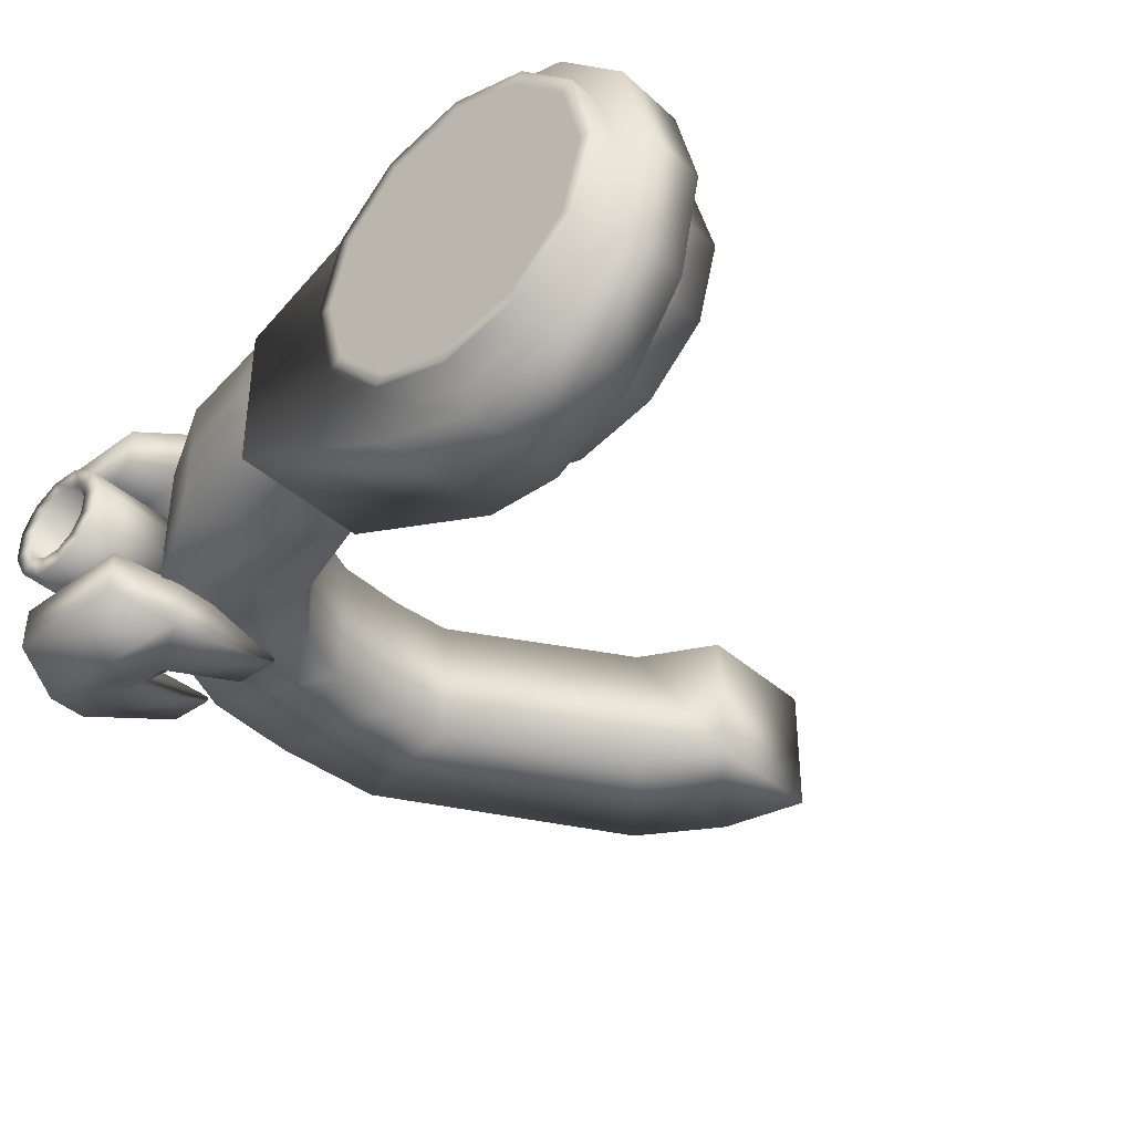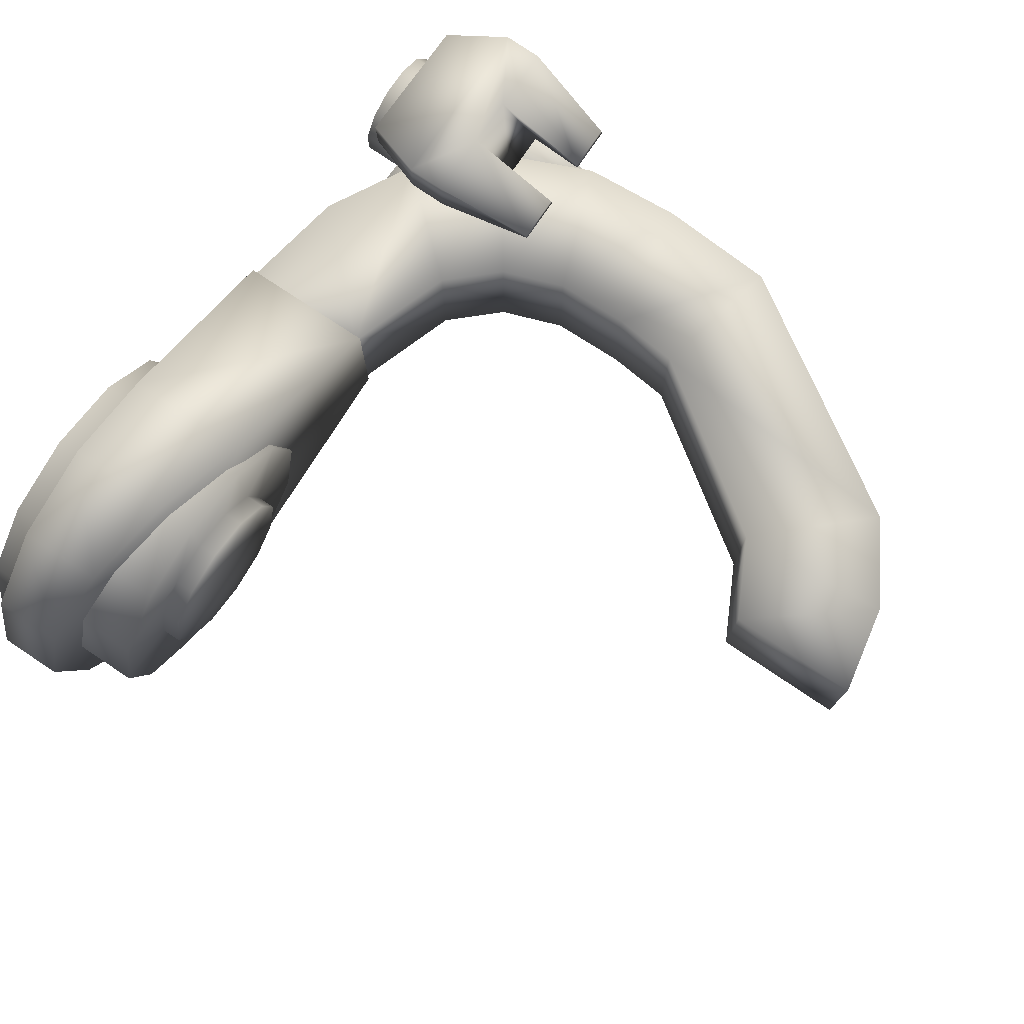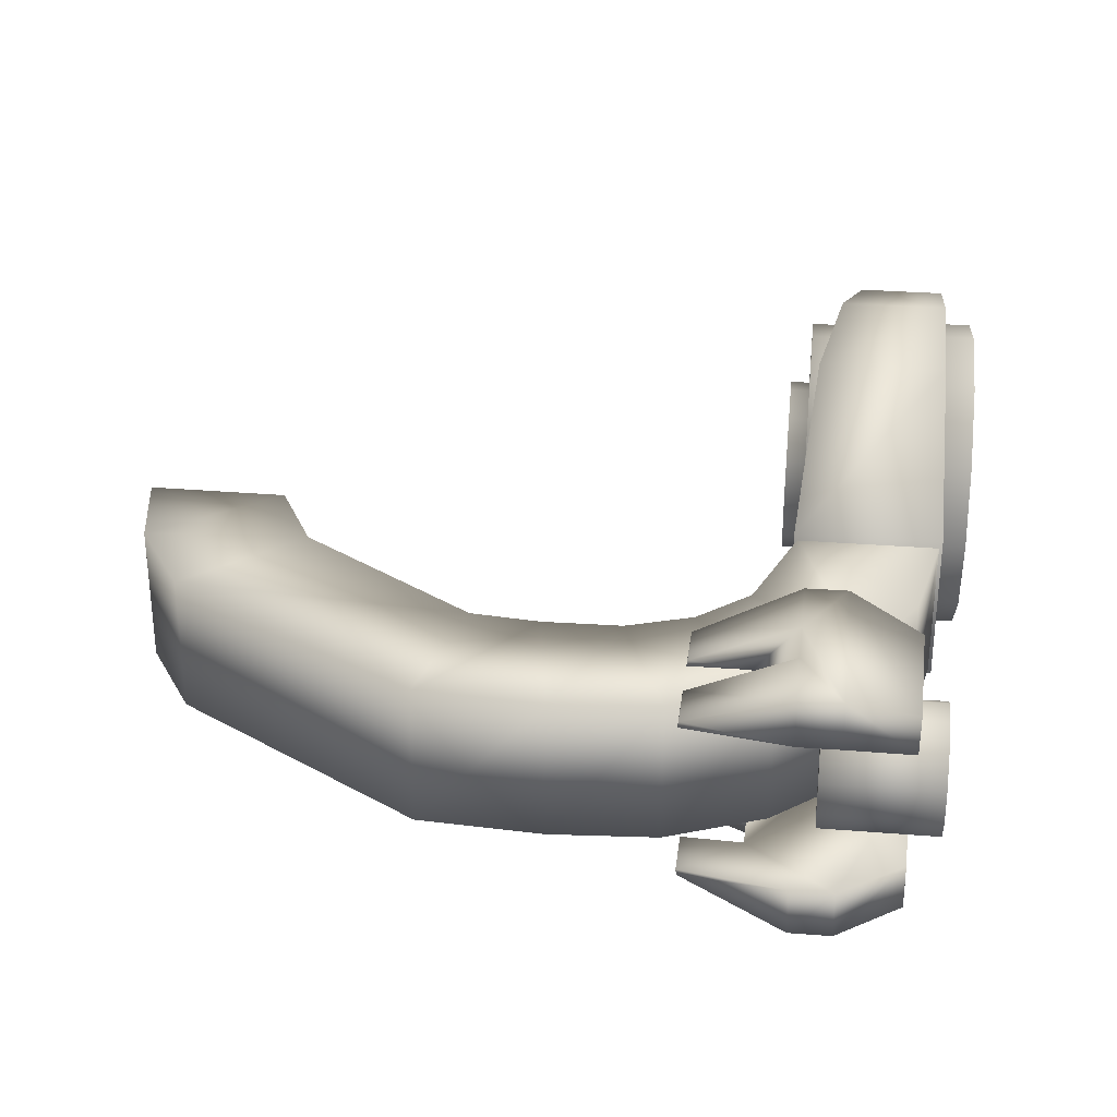
<metadata>
{"format":"obj","ext":"obj","renderer":"f3d","projection":"perspective","resolution":1024,"background":"white","views":[{"elev":-38.9,"azim":41.5,"up":"+Y"},{"elev":76.5,"azim":123.7,"up":"+Y"},{"elev":30.2,"azim":-83.4,"up":"+Y"}]}
</metadata>
<code>
v -0.04228 0.02441 -0.09133
v -0.04228 0.02441 -0.102
v -0.04882 -0 -0.102
v -0.04882 -0 -0.09133
v 0.04882 -0 -0.09133
v 0.04228 -0.02441 -0.09133
v 0.04228 -0.02441 -0.102
v 0.04882 -0 -0.102
v 0.04228 0.02441 -0.09133
v 0.04228 0.02441 -0.102
v 0.02441 0.04228 -0.102
v 0.02441 0.04228 -0.09133
v 0 0.04882 -0.09133
v 0 0.04882 -0.102
v -0.04228 -0.02441 -0.09133
v -0.04228 -0.02441 -0.102
v -0.02441 -0.04228 -0.102
v -0.02441 -0.04228 -0.09133
v 0.02441 -0.04228 -0.09133
v 0 -0.04882 -0.09133
v 0 -0.04882 -0.102
v 0.02441 -0.04228 -0.102
v -0.02441 0.04228 -0.09133
v -0.02441 0.04228 -0.102
v -0.07244 0.04182 -0.05608
v -0.07244 0.04182 -0.09133
v -0.08365 -0 -0.09133
v -0.08365 -0 -0.05608
v 0.08365 -0 -0.05608
v 0.07244 -0.04182 -0.05608
v 0.07244 -0.04182 -0.09133
v 0.08365 -0 -0.09133
v 0.07244 0.04183 -0.05608
v 0.07244 0.04183 -0.09133
v 0.04182 0.07244 -0.09133
v 0.04182 0.07244 -0.05608
v 0 0.08365 -0.05608
v 0 0.08365 -0.09133
v -0.07244 -0.04182 -0.05608
v -0.07244 -0.04182 -0.09133
v -0.04182 -0.07244 -0.09133
v -0.04182 -0.07244 -0.05608
v 0.04182 -0.07244 -0.05608
v 0 -0.08365 -0.05608
v 0 -0.08365 -0.09133
v 0.04182 -0.07244 -0.09133
v -0.04182 0.07244 -0.05608
v -0.04182 0.07244 -0.09133
v 0 -0.08705 -0.01737
v 0 -0.08705 0
v -0.04353 -0.07539 0
v -0.04353 -0.07539 -0.01737
v -0.07539 -0.04353 -0.01737
v -0.07539 -0.04353 0
v -0.08705 -0 0
v -0.08705 -0 -0.01737
v -0.07539 0.04353 -0.01737
v -0.07539 0.04353 0
v -0.04353 0.07539 0
v -0.04353 0.07539 -0.01737
v 0.07539 0.04353 -0.01737
v 0.07539 0.04353 0
v 0.08705 -0 0
v 0.08705 -0 -0.01737
v 0.07539 -0.04353 -0.01737
v 0.07539 -0.04353 0
v 0.04353 -0.07539 0
v 0.04353 -0.07539 -0.01737
v 0 0.08705 0
v 0 0.08705 -0.01737
v 0.04353 0.07539 0
v 0.04353 0.07539 -0.01737
v 0.1051 1e-06 -0.01737
v 0.09101 -0.05255 -0.01737
v 0.09101 -0.05255 -0.05535
v 0.1051 1e-06 -0.05228
v 0.09101 0.05255 -0.01737
v 0.09101 0.05255 -0.05535
v 0.05255 0.09101 -0.01737
v 0.05255 0.09101 -0.06373
v 0 0.1051 -0.01737
v 0 0.1051 -0.07518
v 0.05255 -0.09101 -0.01737
v 0 -0.1051 -0.01737
v 0 -0.1051 -0.07518
v 0.05255 -0.09101 -0.06373
v -0.05255 0.09101 -0.08663
v -0.05255 0.09101 -0.01737
v -0.1558 0.04065 -0.09501
v -0.1558 0.04065 -0.01737
v -0.1558 -0.04066 -0.09501
v -0.1558 -0.04065 -0.01737
v -0.05255 -0.09101 -0.08663
v -0.05255 -0.09101 -0.01737
v 0.05255 0.09101 -0.06373
v 0.09101 0.05255 -0.05535
v 0.1051 1e-06 -0.05228
v -0.05255 0.09101 -0.08663
v 0 0.1051 -0.07518
v -0.1558 -0.04066 -0.09501
v -0.1558 0.04065 -0.09501
v 0.09101 -0.05255 -0.05535
v 0.05255 -0.09101 -0.06373
v 0 -0.1051 -0.07518
v -0.05255 -0.09101 -0.08663
v -0.1558 0.04065 -0.01737
v -0.08705 -0 -0.01737
v -0.07539 0.04353 -0.01737
v 0.1051 1e-06 -0.01737
v 0.08705 -0 -0.01737
v 0.07539 -0.04353 -0.01737
v 0.09101 -0.05255 -0.01737
v 0.05255 0.09101 -0.01737
v 0.04353 0.07539 -0.01737
v 0.07539 0.04353 -0.01737
v 0.09101 0.05255 -0.01737
v 0 0.1051 -0.01737
v 0 0.08705 -0.01737
v -0.05255 -0.09101 -0.01737
v -0.04353 -0.07539 -0.01737
v -0.07539 -0.04353 -0.01737
v -0.1558 -0.04065 -0.01737
v 0.05255 -0.09101 -0.01737
v 0.04353 -0.07539 -0.01737
v 0 -0.08705 -0.01737
v 0 -0.1051 -0.01737
v -0.05255 0.09101 -0.01737
v -0.04353 0.07539 -0.01737
v -0.08705 -0 0
v -0.07949 -0 0
v -0.06884 0.03975 0
v -0.07539 0.04353 0
v 0.08705 -0 0
v 0.07949 -0 0
v 0.06884 -0.03975 0
v 0.07539 -0.04353 0
v 0.04353 0.07539 0
v 0.03975 0.06884 0
v 0.06884 0.03975 0
v 0.07539 0.04353 0
v 0 0.08705 0
v 0 0.07949 0
v -0.04353 -0.07539 0
v -0.03975 -0.06884 0
v -0.06884 -0.03975 0
v -0.07539 -0.04353 0
v 0.04353 -0.07539 0
v 0.03975 -0.06884 0
v 0 -0.07949 0
v 0 -0.08705 0
v -0.04353 0.07539 0
v -0.03975 0.06884 0
v 0 -0.08365 -0.09133
v -0.04182 -0.07244 -0.09133
v -0.02441 -0.04228 -0.09133
v 0 -0.04882 -0.09133
v -0.07244 -0.04182 -0.09133
v -0.08365 -0 -0.09133
v -0.04882 -0 -0.09133
v -0.04228 -0.02441 -0.09133
v -0.04182 0.07244 -0.09133
v -0.02441 0.04228 -0.09133
v -0.04228 0.02441 -0.09133
v -0.07244 0.04182 -0.09133
v 0.07244 0.04183 -0.09133
v 0.08365 -0 -0.09133
v 0.04882 -0 -0.09133
v 0.04228 0.02441 -0.09133
v 0.04182 -0.07244 -0.09133
v 0.02441 -0.04228 -0.09133
v 0.04228 -0.02441 -0.09133
v 0.07244 -0.04182 -0.09133
v 0 0.08365 -0.09133
v 0 0.04882 -0.09133
v 0.04182 0.07244 -0.09133
v 0.02441 0.04228 -0.09133
v 0 -0.04882 -0.102
v -0.02441 -0.04228 -0.102
v 0 -0 -0.102
v -0.04228 -0.02441 -0.102
v -0.04882 -0 -0.102
v -0.02441 0.04228 -0.102
v -0.04228 0.02441 -0.102
v 0.04228 0.02441 -0.102
v 0.04882 -0 -0.102
v 0.02441 -0.04228 -0.102
v 0.04228 -0.02441 -0.102
v 0 0.04882 -0.102
v 0.02441 0.04228 -0.102
v -0.2829 -0.02163 -0.01657
v -0.2823 -0.02201 -0.0763
v -0.2737 -0.007346 -0.0763
v -0.2742 -0.00697 -0.01658
v -0.2735 0.00966 -0.07641
v -0.2741 0.01004 -0.01668
v -0.2819 0.02445 -0.07659
v -0.2825 0.02483 -0.01686
v -0.2966 0.03306 -0.07678
v -0.2972 0.03344 -0.01706
v -0.3136 0.03319 -0.07695
v -0.3142 0.03357 -0.01722
v -0.3284 0.0248 -0.07705
v -0.329 0.02518 -0.01732
v -0.337 0.01014 -0.07704
v -0.3376 0.01051 -0.01731
v -0.3371 -0.006869 -0.07693
v -0.3377 -0.006493 -0.01721
v -0.3287 -0.02166 -0.07676
v -0.3293 -0.02128 -0.01703
v -0.3141 -0.03027 -0.07656
v -0.3147 -0.0299 -0.01683
v -0.2971 -0.0304 -0.07639
v -0.2976 -0.03003 -0.01666
v -0.2695 -0.03057 -0.0309
v -0.2549 -0.03922 -0.06502
v -0.3569 -0.03828 -0.06601
v -0.3427 -0.03005 -0.03328
v -0.3204 -0.03941 -0.1105
v -0.3191 -0.03941 -0.1416
v -0.3457 -0.03916 -0.1419
v -0.3567 -0.0385 -0.08776
v -0.2547 -0.03945 -0.08678
v -0.2649 -0.03991 -0.1411
v -0.2915 -0.03966 -0.1414
v -0.2926 -0.03967 -0.1102
v -0.2829 -0.02163 -0.01657
v -0.2902 -0.01414 -0.01669
v -0.3003 -0.01984 -0.01675
v -0.2976 -0.03003 -0.01666
v -0.3119 -0.01975 -0.01687
v -0.3147 -0.0299 -0.01683
v -0.3218 -0.0139 -0.017
v -0.3293 -0.02128 -0.01703
v -0.3275 -0.003846 -0.01712
v -0.3377 -0.006493 -0.01721
v -0.3274 0.007712 -0.01719
v -0.3376 0.01051 -0.01731
v -0.3216 0.01768 -0.0172
v -0.329 0.02518 -0.01732
v -0.3115 0.02338 -0.01713
v -0.3142 0.03357 -0.01722
v -0.3 0.02329 -0.01702
v -0.2972 0.03344 -0.01706
v -0.29 0.01744 -0.01689
v -0.2825 0.02483 -0.01686
v -0.2843 0.007388 -0.01676
v -0.2741 0.01004 -0.01668
v -0.2844 -0.00417 -0.01669
v -0.2742 -0.00697 -0.01658
v -0.3053 0.001395 -0.07667
v -0.2823 -0.02201 -0.0763
v -0.2971 -0.0304 -0.07639
v -0.3141 -0.03027 -0.07656
v -0.3287 -0.02166 -0.07676
v -0.3371 -0.006869 -0.07693
v -0.337 0.01014 -0.07704
v -0.3284 0.0248 -0.07705
v -0.3136 0.03319 -0.07695
v -0.2966 0.03306 -0.07678
v -0.2819 0.02445 -0.07659
v -0.2735 0.00966 -0.07641
v -0.2737 -0.007346 -0.0763
v -0.3569 -0.0635 -0.0875
v -0.3571 -0.06327 -0.06575
v -0.2551 -0.06422 -0.06477
v -0.2549 -0.06444 -0.08652
v -0.292 -0.0641 -0.08688
v -0.3198 -0.06384 -0.08715
v -0.2914 -0.0428 -0.1409
v -0.319 -0.04255 -0.1412
v -0.2648 -0.04305 -0.1407
v -0.3456 -0.0423 -0.1414
v -0.2698 -0.05451 -0.03077
v -0.343 -0.05399 -0.03315
v -0.3418 0.0331 -0.03233
v -0.2685 0.0316 -0.02994
v -0.2681 0.05263 -0.02976
v -0.3414 0.05412 -0.03215
v -0.2538 0.04099 -0.06629
v -0.2533 0.06598 -0.0666
v -0.3553 0.0679 -0.06759
v -0.3557 0.04291 -0.06728
v -0.3444 0.04491 -0.1428
v -0.3178 0.04441 -0.1425
v -0.318 0.04126 -0.1429
v -0.3446 0.04176 -0.1432
v -0.2902 0.04389 -0.1423
v -0.2636 0.04339 -0.142
v -0.2638 0.04024 -0.1424
v -0.2904 0.04074 -0.1426
v -0.3555 0.04263 -0.08903
v -0.3551 0.06763 -0.08934
v -0.2531 0.06571 -0.08835
v -0.2536 0.04072 -0.08804
v -0.318 0.06693 -0.08898
v -0.2902 0.06641 -0.08871
v -0.3193 0.042 -0.1118
v -0.2914 0.04148 -0.1115
v -0.1377 -0.038 -0.4469
v -0.188 -0.038 -0.4374
v -0.188 0.037 -0.4374
v -0.1377 0.037 -0.4469
v -0.1819 0.037 -0.3503
v -0.1819 -0.038 -0.3503
v -0.1381 -0.038 -0.3725
v -0.1381 0.037 -0.3725
v -0.2355 -0.038 -0.4086
v -0.2355 0.037 -0.4086
v -0.2483 0.037 -0.2542
v -0.2483 -0.038 -0.2542
v -0.3223 -0.038 -0.2723
v -0.3223 0.037 -0.2723
v -0.2522 0.037 -0.2178
v -0.2522 -0.038 -0.2178
v -0.3267 -0.038 -0.2064
v -0.3267 0.037 -0.2064
v -0.2514 0.037 -0.1764
v -0.2514 -0.038 -0.1764
v -0.3228 -0.038 -0.1508
v -0.3228 0.037 -0.1508
v -0.239 0.037 -0.1416
v -0.239 -0.038 -0.1416
v -0.3012 -0.038 -0.09939
v -0.3012 0.037 -0.09939
v -0.2143 0.037 -0.1143
v -0.2143 -0.038 -0.1143
v -0.264 -0.038 -0.05783
v -0.264 0.037 -0.05783
v -0.1542 0.037 -0.09273
v -0.1542 -0.038 -0.09273
v -0.2153 -0.038 -0.03059
v -0.2153 0.037 -0.03059
v -0.1544 -0.038 -0.01881
v -0.1544 0.037 -0.01881
v -0.1542 -0.038 -0.09273
v -0.1544 -0.038 -0.01881
v -0.2153 -0.038 -0.03059
v -0.2153 0.037 -0.03059
v -0.1544 0.037 -0.01881
v -0.1542 0.037 -0.09273
v -0.264 -0.038 -0.05783
v -0.2143 -0.038 -0.1143
v -0.264 0.037 -0.05783
v -0.2143 0.037 -0.1143
v -0.3012 -0.038 -0.09939
v -0.239 -0.038 -0.1416
v -0.3012 0.037 -0.09939
v -0.239 0.037 -0.1416
v -0.3228 -0.038 -0.1508
v -0.2514 -0.038 -0.1764
v -0.3228 0.037 -0.1508
v -0.2514 0.037 -0.1764
v -0.3267 -0.038 -0.2064
v -0.2522 -0.038 -0.2178
v -0.3267 0.037 -0.2064
v -0.2522 0.037 -0.2178
v -0.3223 -0.038 -0.2723
v -0.2483 -0.038 -0.2542
v -0.3223 0.037 -0.2723
v -0.2483 0.037 -0.2542
v -0.2355 -0.038 -0.4086
v -0.1819 -0.038 -0.3503
v -0.2355 0.037 -0.4086
v -0.1819 0.037 -0.3503
v -0.188 -0.038 -0.4374
v -0.1381 -0.038 -0.3725
v -0.188 0.037 -0.4374
v -0.1381 0.037 -0.3725
v -0.1377 -0.038 -0.4469
v -0.1377 0.037 -0.4469
v -0.2844 -0.00417 -0.03378
v -0.2902 -0.01414 -0.03377
v -0.2843 0.007388 -0.03385
v -0.29 0.01744 -0.03397
v -0.3 0.02329 -0.03411
v -0.3115 0.02338 -0.03422
v -0.3216 0.01768 -0.03428
v -0.3274 0.007712 -0.03428
v -0.3275 -0.003846 -0.03421
v -0.3218 -0.0139 -0.03409
v -0.3119 -0.01975 -0.03395
v -0.3003 -0.01984 -0.03384
v -0.3059 0.001771 -0.03403
f 1 183 3
f 3 4 1
f 5 6 7
f 7 185 5
f 9 10 189
f 189 176 9
f 13 176 189
f 189 14 13
f 160 16 17
f 17 155 160
f 170 156 21
f 21 22 170
f 162 13 14
f 14 182 162
f 170 22 7
f 7 6 170
f 9 5 185
f 185 10 9
f 162 182 183
f 183 1 162
f 160 4 3
f 3 16 160
f 156 155 17
f 17 21 156
f 25 26 158
f 158 28 25
f 29 30 172
f 172 32 29
f 33 34 175
f 175 36 33
f 37 36 175
f 175 38 37
f 39 40 41
f 41 42 39
f 43 44 153
f 153 46 43
f 47 37 38
f 38 161 47
f 43 46 172
f 172 30 43
f 33 29 32
f 32 34 33
f 47 161 26
f 26 25 47
f 39 28 158
f 158 40 39
f 44 42 41
f 41 153 44
f 49 50 143
f 143 120 49
f 53 54 55
f 55 107 53
f 57 58 151
f 151 128 57
f 115 140 63
f 63 64 115
f 65 136 67
f 67 124 65
f 128 151 141
f 141 70 128
f 124 67 50
f 50 49 124
f 120 143 54
f 54 53 120
f 70 141 137
f 137 114 70
f 114 137 140
f 140 115 114
f 64 63 136
f 136 65 64
f 107 55 58
f 58 57 107
f 109 74 75
f 75 97 109
f 116 109 97
f 97 96 116
f 79 116 96
f 96 95 79
f 117 79 95
f 95 99 117
f 123 84 104
f 104 86 123
f 74 123 86
f 86 75 74
f 117 99 98
f 98 127 117
f 127 98 101
f 101 106 127
f 106 101 100
f 100 92 106
f 92 100 105
f 105 94 92
f 94 105 104
f 104 84 94
f 95 96 97
f 98 99 95
f 100 101 98
f 75 98 95
f 95 97 75
f 86 104 98
f 98 75 86
f 98 104 105
f 105 100 98
f 106 107 57
f 109 64 65
f 65 74 109
f 79 114 115
f 115 116 79
f 117 70 114
f 114 79 117
f 94 120 53
f 53 92 94
f 123 124 49
f 49 84 123
f 127 128 70
f 70 117 127
f 74 65 124
f 124 123 74
f 116 115 64
f 64 109 116
f 106 57 128
f 128 127 106
f 92 53 107
f 107 106 92
f 84 49 120
f 120 94 84
f 55 130 131
f 131 58 55
f 63 134 135
f 135 136 63
f 137 138 139
f 139 140 137
f 141 142 138
f 138 137 141
f 143 144 145
f 145 54 143
f 67 148 149
f 149 50 67
f 151 152 142
f 142 141 151
f 136 135 148
f 148 67 136
f 140 139 134
f 134 63 140
f 58 131 152
f 152 151 58
f 54 145 130
f 130 55 54
f 50 149 144
f 144 143 50
f 153 41 155
f 155 156 153
f 40 158 4
f 4 160 40
f 161 162 1
f 1 26 161
f 34 32 5
f 5 9 34
f 46 170 6
f 6 172 46
f 161 38 13
f 13 162 161
f 46 153 156
f 156 170 46
f 40 160 155
f 155 41 40
f 38 175 176
f 176 13 38
f 34 9 176
f 176 175 34
f 32 172 6
f 6 5 32
f 26 1 4
f 4 158 26
f 21 17 179
f 16 3 179
f 182 179 183
f 10 185 179
f 22 179 7
f 182 14 179
f 22 21 179
f 16 179 17
f 14 189 179
f 10 179 189
f 185 7 179
f 183 179 3
f 368 305 299
f 144 139 145
f 149 139 144
f 149 148 139
f 148 135 139
f 135 134 139
f 139 138 145
f 142 145 138
f 152 145 142
f 152 131 145
f 131 130 145
f 190 251 262
f 262 249 190
f 194 247 249
f 249 262 194
f 260 197 247
f 247 194 260
f 259 243 197
f 197 260 259
f 258 201 243
f 243 259 258
f 257 203 201
f 201 258 257
f 256 205 203
f 203 257 256
f 255 207 205
f 205 256 255
f 254 233 207
f 207 255 254
f 253 231 233
f 233 254 253
f 212 213 231
f 231 253 212
f 251 190 213
f 213 212 251
f 214 215 216
f 216 217 214
f 218 219 220
f 220 221 218
f 222 223 224
f 224 225 222
f 225 215 222
f 221 216 218
f 215 225 218
f 218 216 215
f 190 227 228
f 228 213 190
f 213 228 230
f 230 231 213
f 231 230 232
f 232 233 231
f 233 232 234
f 234 207 233
f 207 234 236
f 236 205 207
f 205 236 238
f 238 203 205
f 203 238 240
f 240 201 203
f 201 240 242
f 242 243 201
f 243 242 244
f 244 197 243
f 197 244 246
f 246 247 197
f 247 246 248
f 248 249 247
f 249 248 227
f 227 190 249
f 250 251 212
f 250 212 253
f 250 253 254
f 250 254 255
f 250 255 256
f 250 256 257
f 250 257 258
f 250 258 259
f 250 259 260
f 250 260 194
f 250 194 262
f 250 262 251
f 216 221 263
f 263 264 216
f 265 266 222
f 222 215 265
f 267 265 264
f 264 268 267
f 266 265 267
f 268 264 263
f 268 218 225
f 225 267 268
f 225 224 269
f 269 267 225
f 268 270 219
f 219 218 268
f 267 269 271
f 271 266 267
f 263 272 270
f 270 268 263
f 266 271 223
f 223 222 266
f 221 220 272
f 272 263 221
f 269 224 223
f 223 271 269
f 272 220 219
f 219 270 272
f 265 273 274
f 274 264 265
f 264 274 217
f 217 216 264
f 215 214 273
f 273 265 215
f 217 274 273
f 273 214 217
f 275 276 277
f 277 278 275
f 279 280 277
f 277 276 279
f 281 282 275
f 275 278 281
f 280 281 278
f 278 277 280
f 283 284 285
f 285 286 283
f 287 288 289
f 289 290 287
f 291 292 283
f 283 286 291
f 293 294 289
f 289 288 293
f 292 295 284
f 284 283 292
f 296 293 288
f 288 287 296
f 295 297 285
f 285 284 295
f 298 296 287
f 287 290 298
f 295 296 298
f 298 297 295
f 295 292 281
f 293 296 280
f 296 295 281
f 281 280 296
f 280 279 294
f 294 293 280
f 282 281 292
f 292 291 282
f 279 282 297
f 297 298 279
f 291 297 282
f 294 279 298
f 294 298 290
f 290 289 294
f 297 291 286
f 286 285 297
f 282 279 276
f 276 275 282
f 299 365 367
f 367 302 299
f 303 362 305
f 305 368 303
f 365 361 363
f 363 367 365
f 362 303 360
f 360 310 362
f 361 357 312
f 312 363 361
f 310 360 313
f 313 354 310
f 357 353 355
f 355 312 357
f 317 350 354
f 354 313 317
f 353 349 320
f 320 355 353
f 321 346 350
f 350 317 321
f 349 323 347
f 347 320 349
f 325 326 346
f 346 321 325
f 323 327 343
f 343 347 323
f 340 335 326
f 326 325 340
f 327 337 332
f 332 343 327
f 337 336 334
f 334 332 337
f 335 336 337
f 332 334 340
f 335 337 327
f 327 326 335
f 343 332 340
f 340 325 343
f 326 327 323
f 323 346 326
f 347 343 325
f 325 321 347
f 346 323 349
f 349 350 346
f 320 347 321
f 321 317 320
f 353 354 350
f 350 349 353
f 355 320 317
f 317 313 355
f 354 353 357
f 357 310 354
f 312 355 313
f 313 360 312
f 310 357 361
f 361 362 310
f 363 312 360
f 360 303 363
f 362 361 365
f 365 305 362
f 367 363 303
f 303 368 367
f 305 365 299
f 302 367 368
f 227 248 371
f 371 372 227
f 248 246 373
f 373 371 248
f 246 244 374
f 374 373 246
f 244 242 375
f 375 374 244
f 242 240 376
f 376 375 242
f 240 238 377
f 377 376 240
f 238 236 378
f 378 377 238
f 236 234 379
f 379 378 236
f 234 232 380
f 380 379 234
f 232 230 381
f 381 380 232
f 230 228 382
f 382 381 230
f 228 227 372
f 372 382 228
f 382 372 383
f 381 382 383
f 380 381 383
f 379 380 383
f 378 379 383
f 377 378 383
f 376 377 383
f 375 376 383
f 374 375 383
f 373 374 383
f 371 373 383
f 372 371 383
f 302 368 299

</code>
